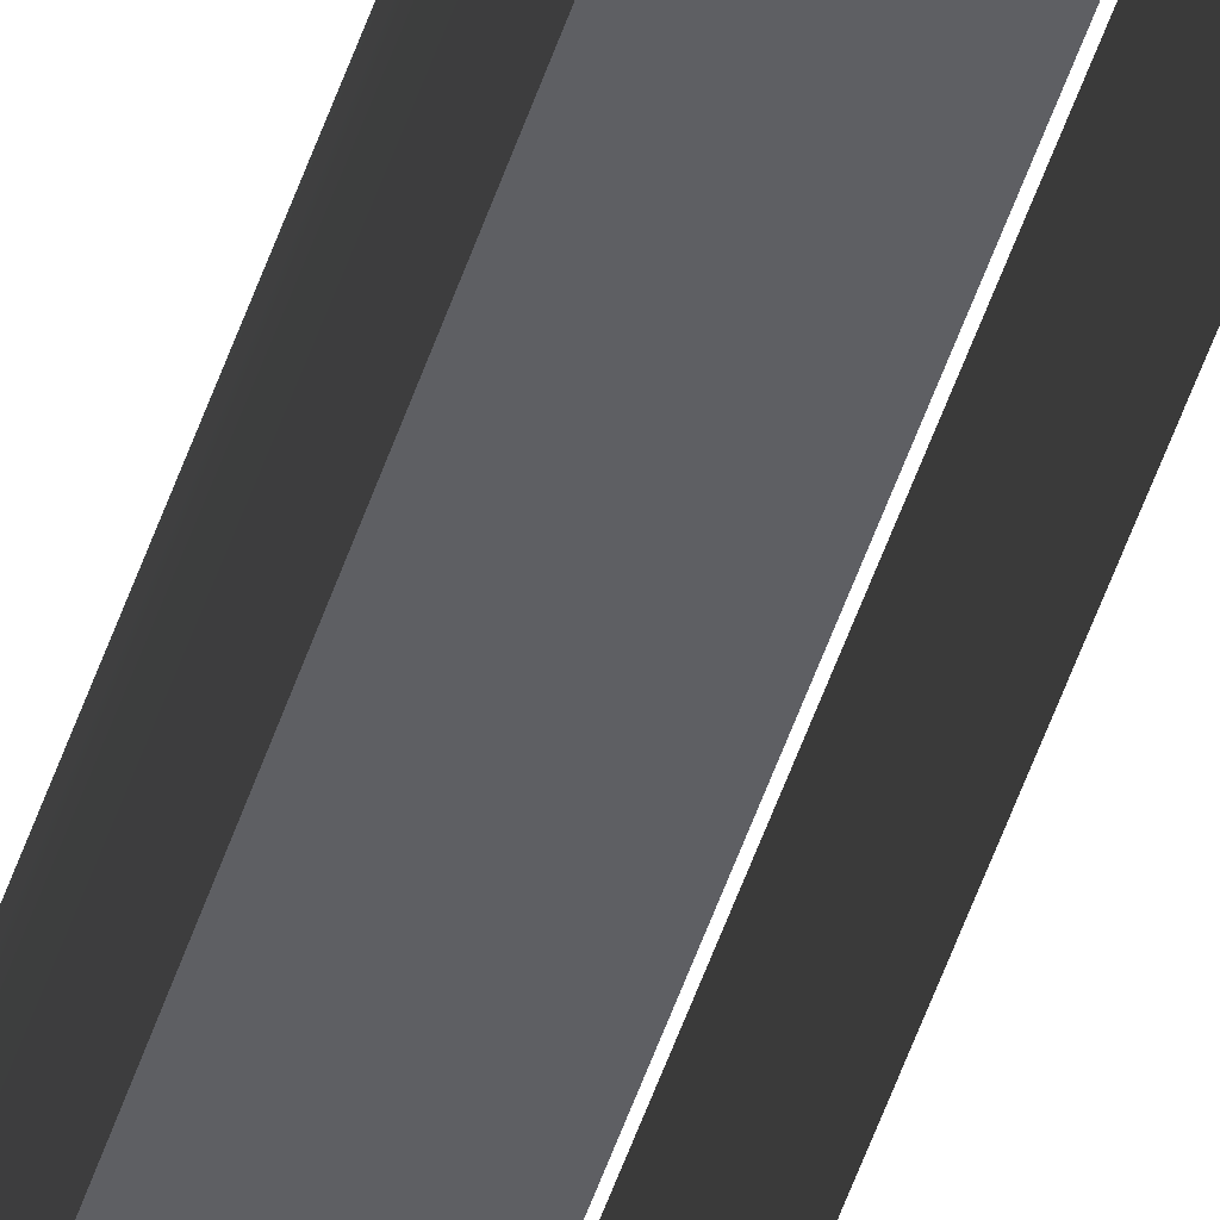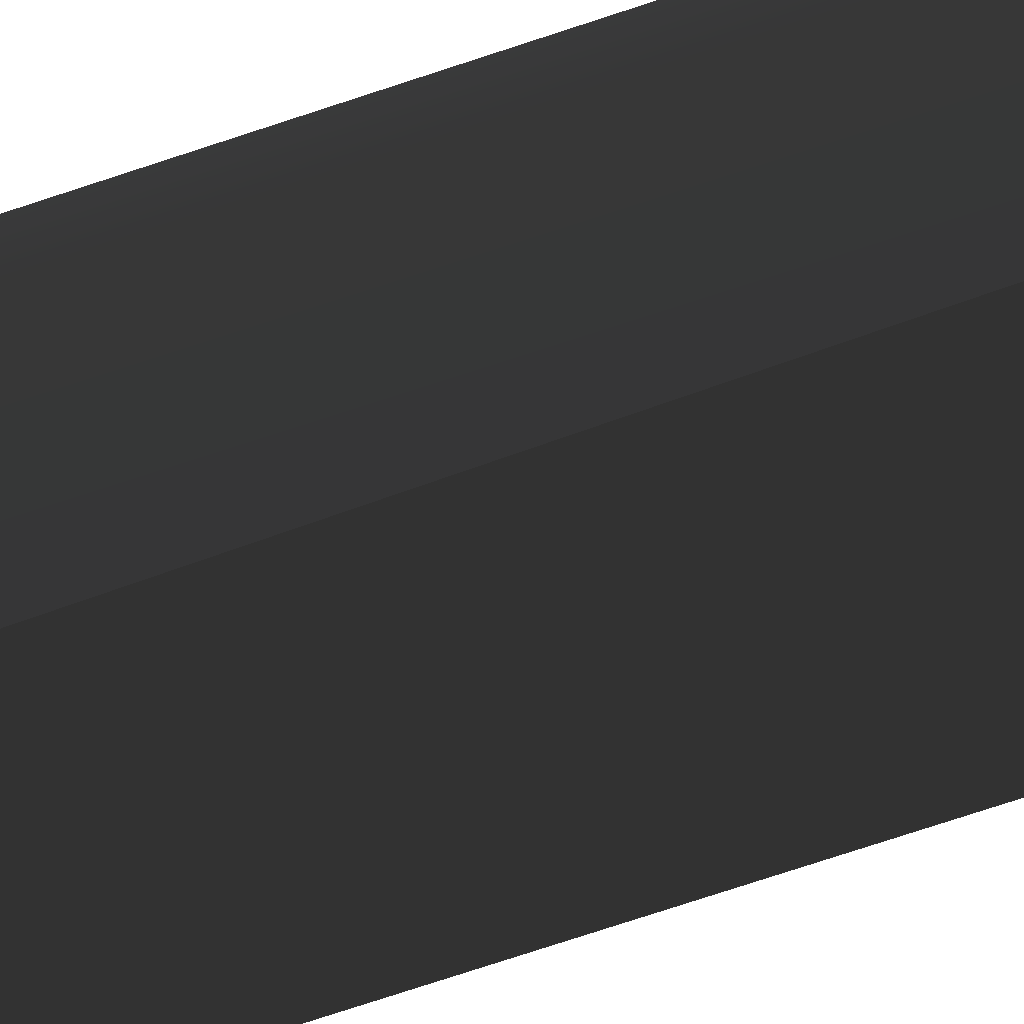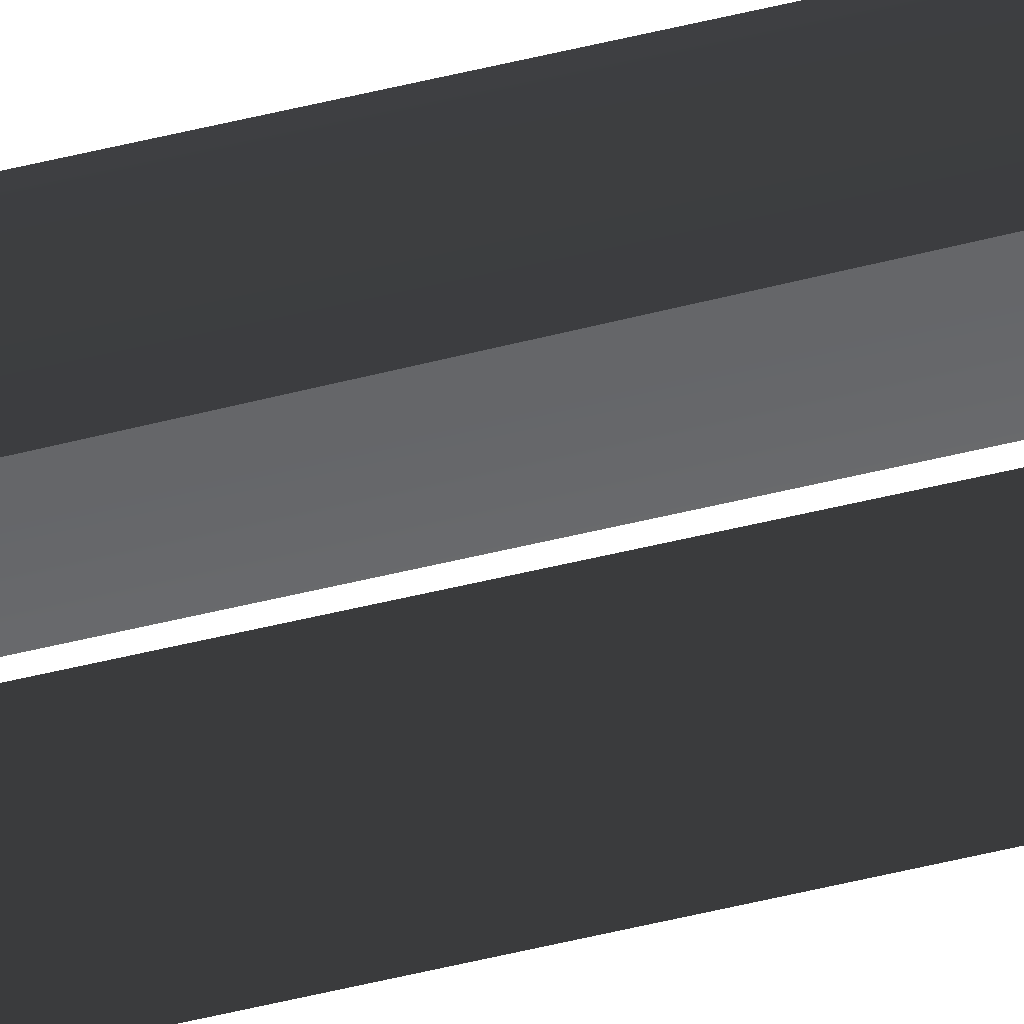
<metadata>
{"format":"obj","ext":"obj","renderer":"f3d","projection":"perspective","resolution":1024,"background":"white","views":[{"elev":-41.6,"azim":164.4,"up":"+Y"},{"elev":-19.3,"azim":134.1,"up":"+Y"},{"elev":-52.9,"azim":104.9,"up":"+Y"}]}
</metadata>
<code>
g Object11
v 0.5842 35.34 -118.7
v 0.438 33.41 -118.7
v 0.4875 34.95 -229.8
v 0.5674 35.29 -229.8
v -1.009 33.51 -118.7
v -1.009 35.28 -118.7
v -1.026 35.04 -229.8
v -1.026 33.38 -229.8
v -1.009 35.28 -118.7
v 0.5842 35.34 -118.7
v -0.228 35.27 -229.8
v -1.026 35.28 -229.8
f 3 1 2
f 1 3 4
f 7 5 6
f 5 7 8
f 11 9 10
f 9 11 12

</code>
